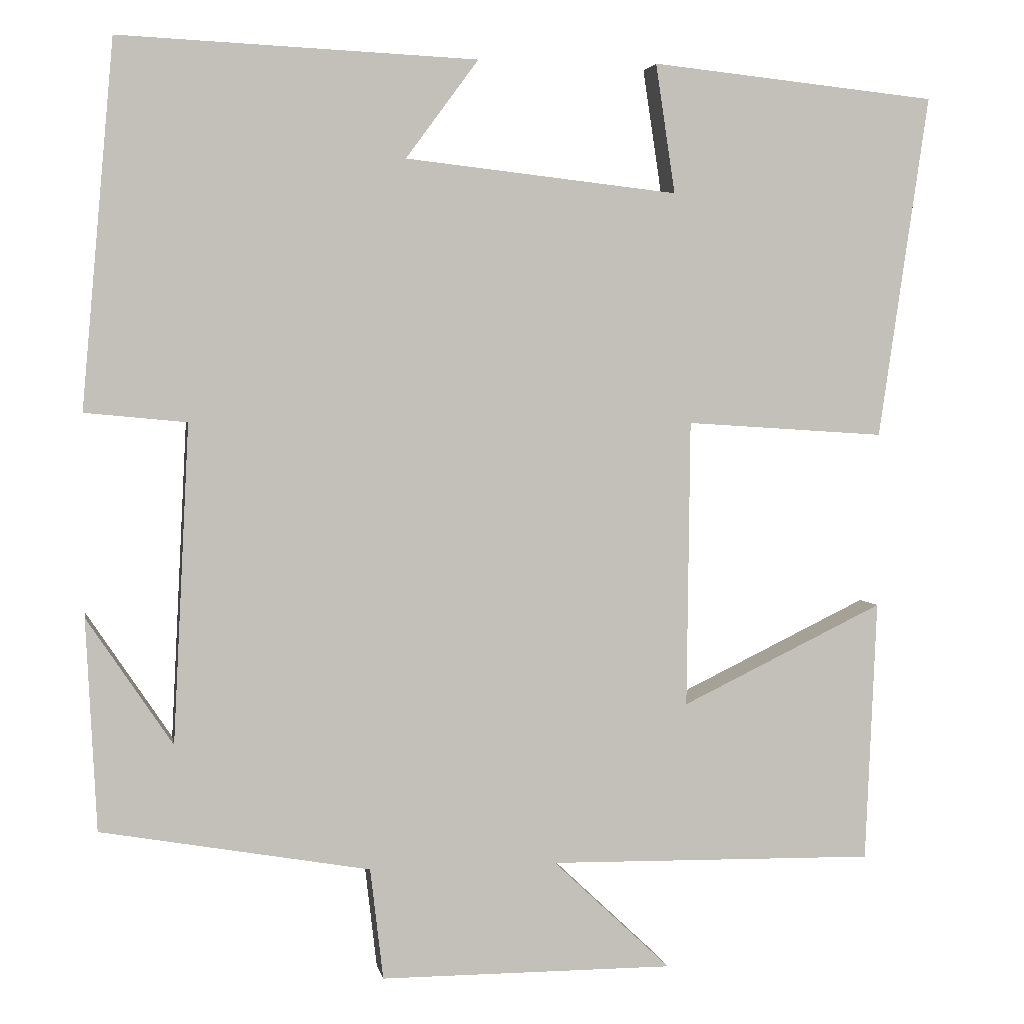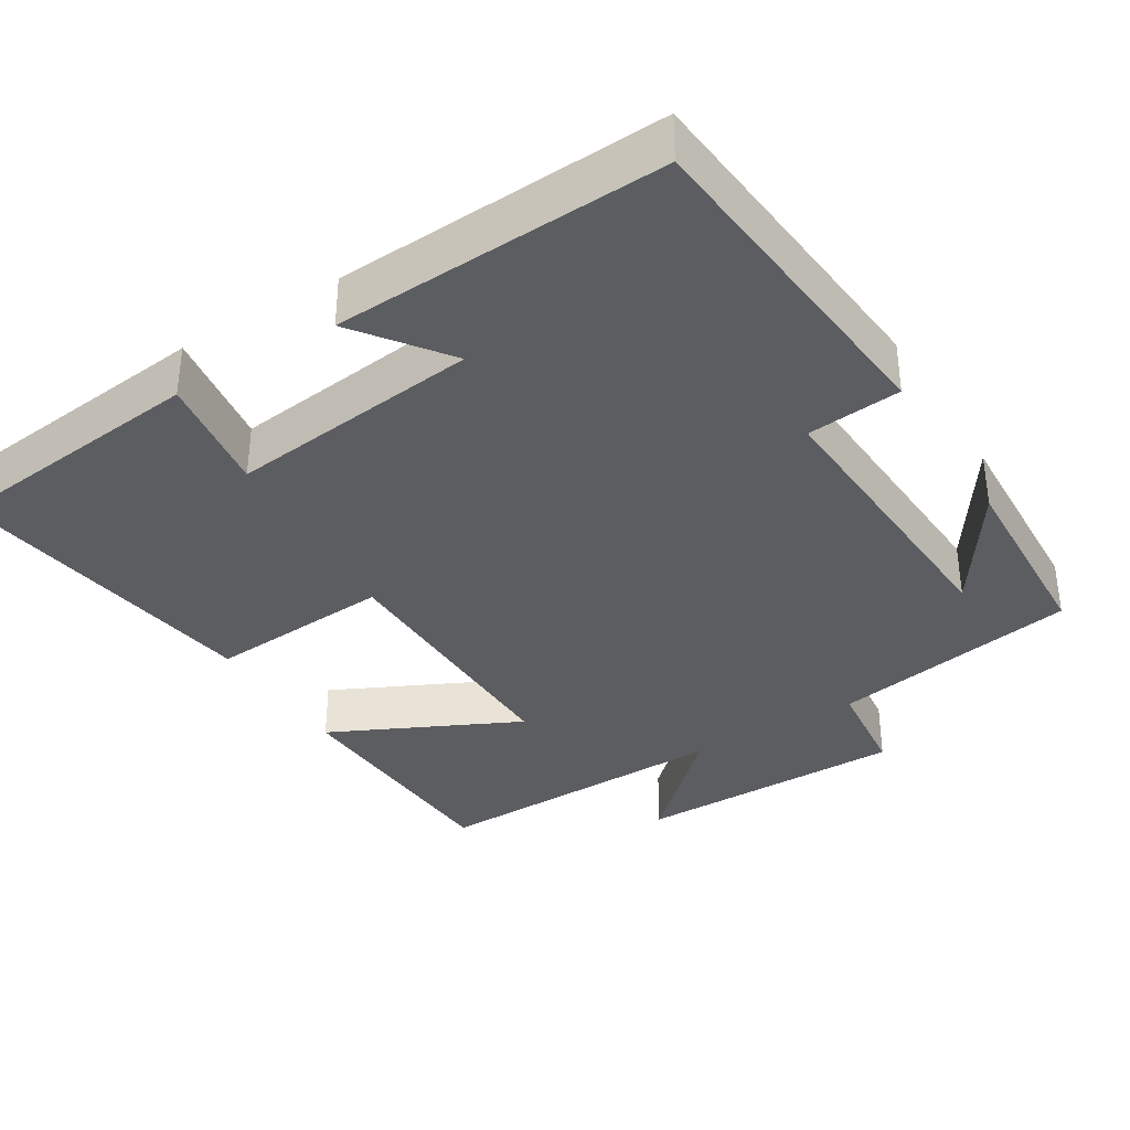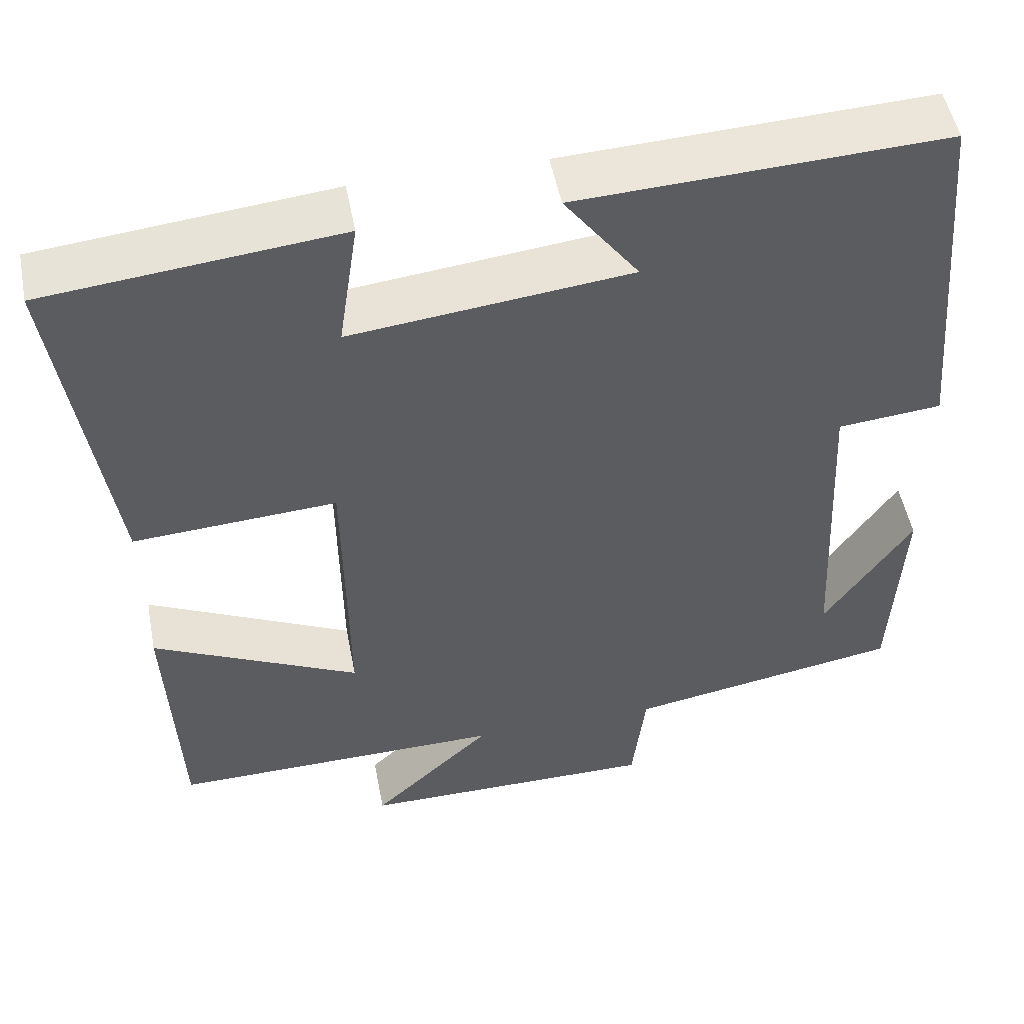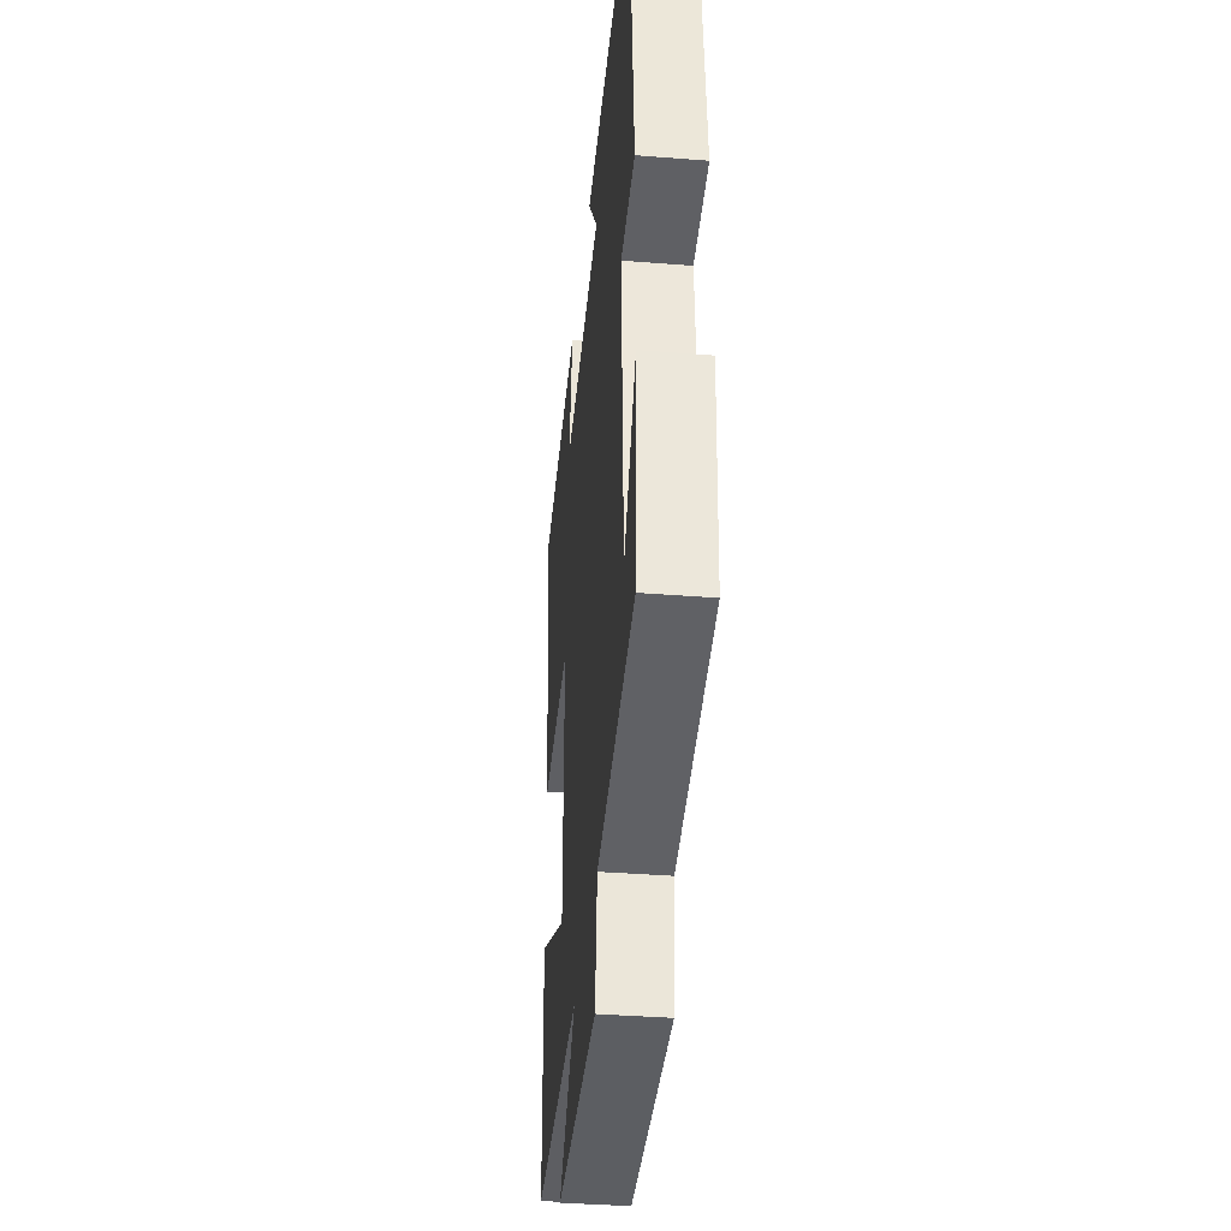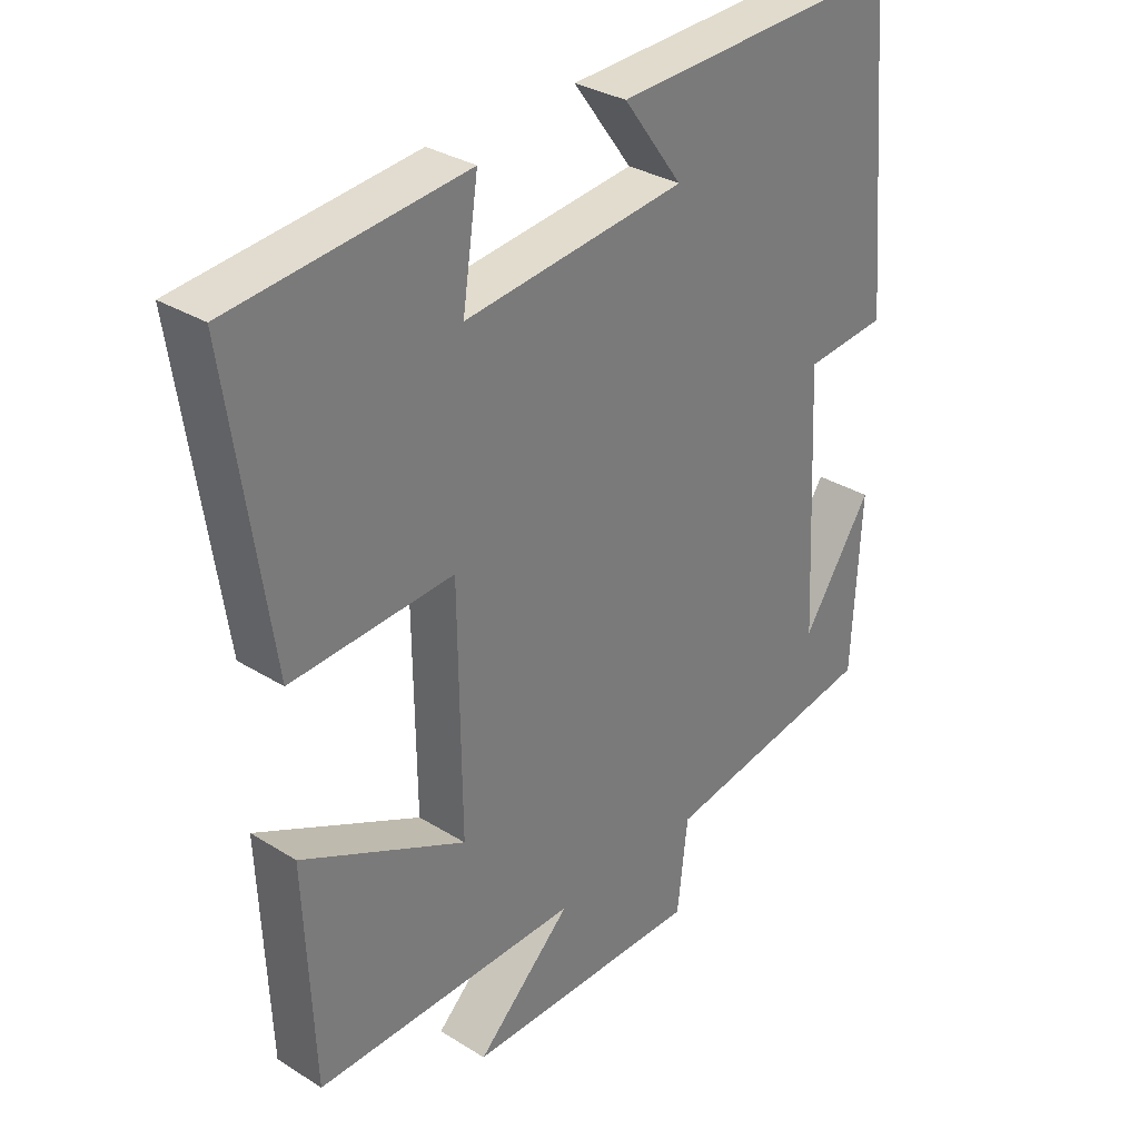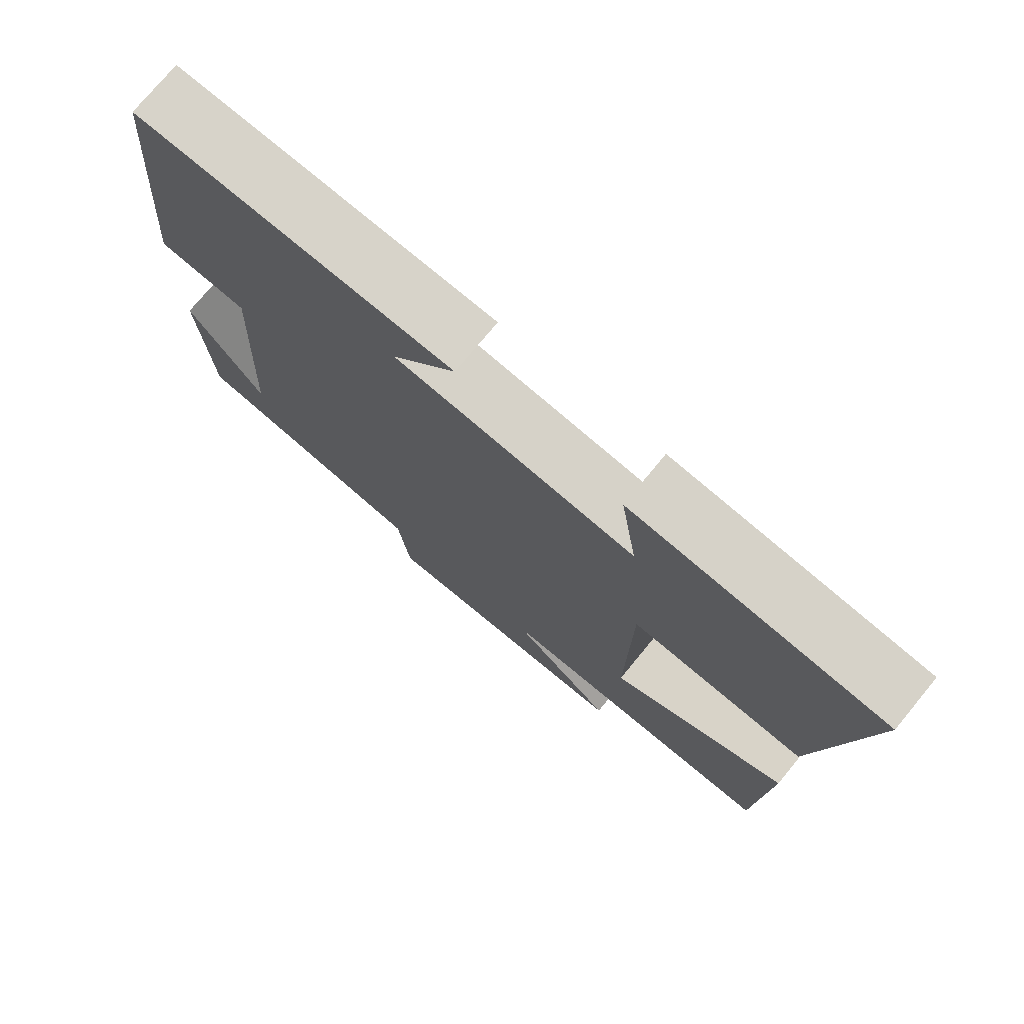
<metadata>
{"format":"obj","ext":"obj","renderer":"f3d","projection":"perspective","resolution":1024,"background":"white","views":[{"elev":3.3,"azim":170.1,"up":"+Z"},{"elev":-35.8,"azim":31.8,"up":"+Y"},{"elev":51.1,"azim":-10.9,"up":"+Z"},{"elev":-38.1,"azim":84.3,"up":"+Z"},{"elev":31.8,"azim":-48.7,"up":"+Z"},{"elev":75.3,"azim":-140.5,"up":"+Z"}]}
</metadata>
<code>
v 0.46 0.07 0.52
v 0.5 0.07 0.068
v 0.374 0.07 0.056
v 0.394 0.07 -0.338
v 0.5 0.07 -0.18
v 0.487 0.07 -0.442
v 0.154 0.07 -0.5
v 0.138 0.07 -0.638
v -0.226 0.07 -0.638
v -0.08 0.07 -0.5
v -0.486 0.07 -0.506
v -0.5 0.07 -0.181
v -0.249 0.07 -0.303
v -0.253 0.07 0.053
v -0.5 0.07 0.037
v -0.562 0.07 0.463
v -0.207 0.07 0.5
v -0.231 0.07 0.34
v 0.107 0.07 0.378
v 0.017 0.07 0.5
v 0.46 0 0.52
v 0.5 0 0.068
v 0.374 0 0.056
v 0.394 0 -0.338
v 0.5 0 -0.18
v 0.487 0 -0.442
v 0.154 0 -0.5
v 0.138 0 -0.638
v -0.226 0 -0.638
v -0.08 0 -0.5
v -0.486 0 -0.506
v -0.5 0 -0.181
v -0.249 0 -0.303
v -0.253 0 0.053
v -0.5 0 0.037
v -0.562 0 0.463
v -0.207 0 0.5
v -0.231 0 0.34
v 0.107 0 0.378
v 0.017 0 0.5
f 19 20 1 2
f 18 19 2 3
f 15 16 17 18
f 14 15 18
f 13 14 18 3
f 10 11 12 13
f 10 13 3 4
f 7 8 9 10
f 7 10 4
f 6 7 4
f 4 5 6
f 22 21 40 39
f 23 22 39 38
f 38 37 36 35
f 38 35 34
f 23 38 34 33
f 33 32 31 30
f 24 23 33 30
f 30 29 28 27
f 24 30 27
f 24 27 26
f 26 25 24
f 1 21 22 2
f 2 22 23 3
f 3 23 24 4
f 4 24 25 5
f 5 25 26 6
f 6 26 27 7
f 7 27 28 8
f 8 28 29 9
f 9 29 30 10
f 10 30 31 11
f 11 31 32 12
f 12 32 33 13
f 13 33 34 14
f 14 34 35 15
f 15 35 36 16
f 16 36 37 17
f 17 37 38 18
f 18 38 39 19
f 19 39 40 20
f 20 40 21 1

</code>
